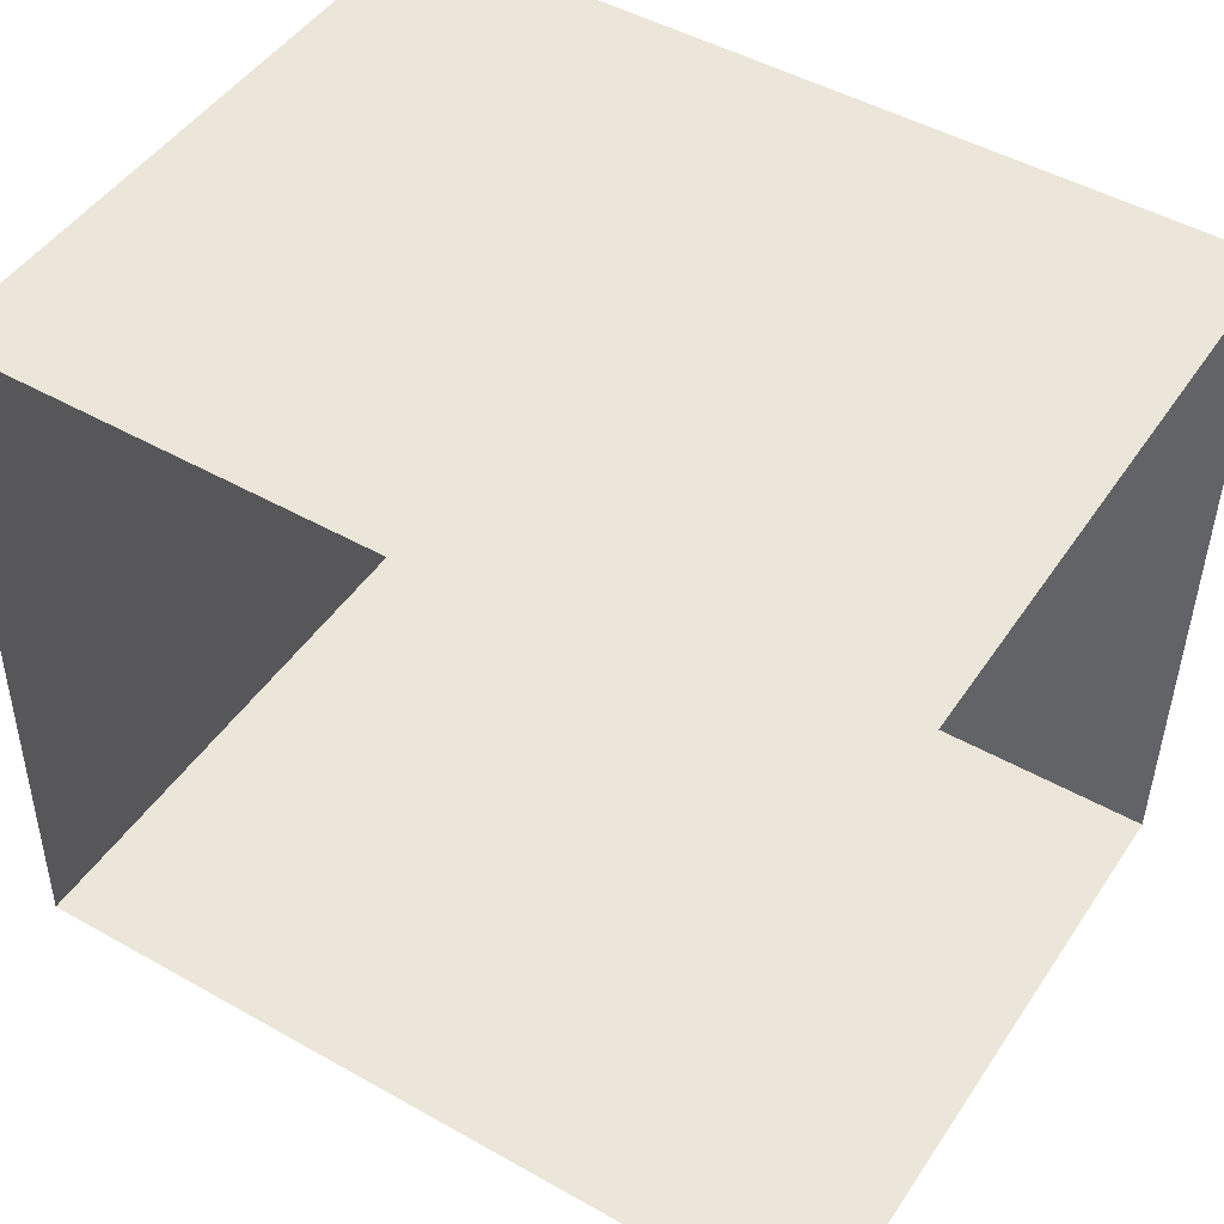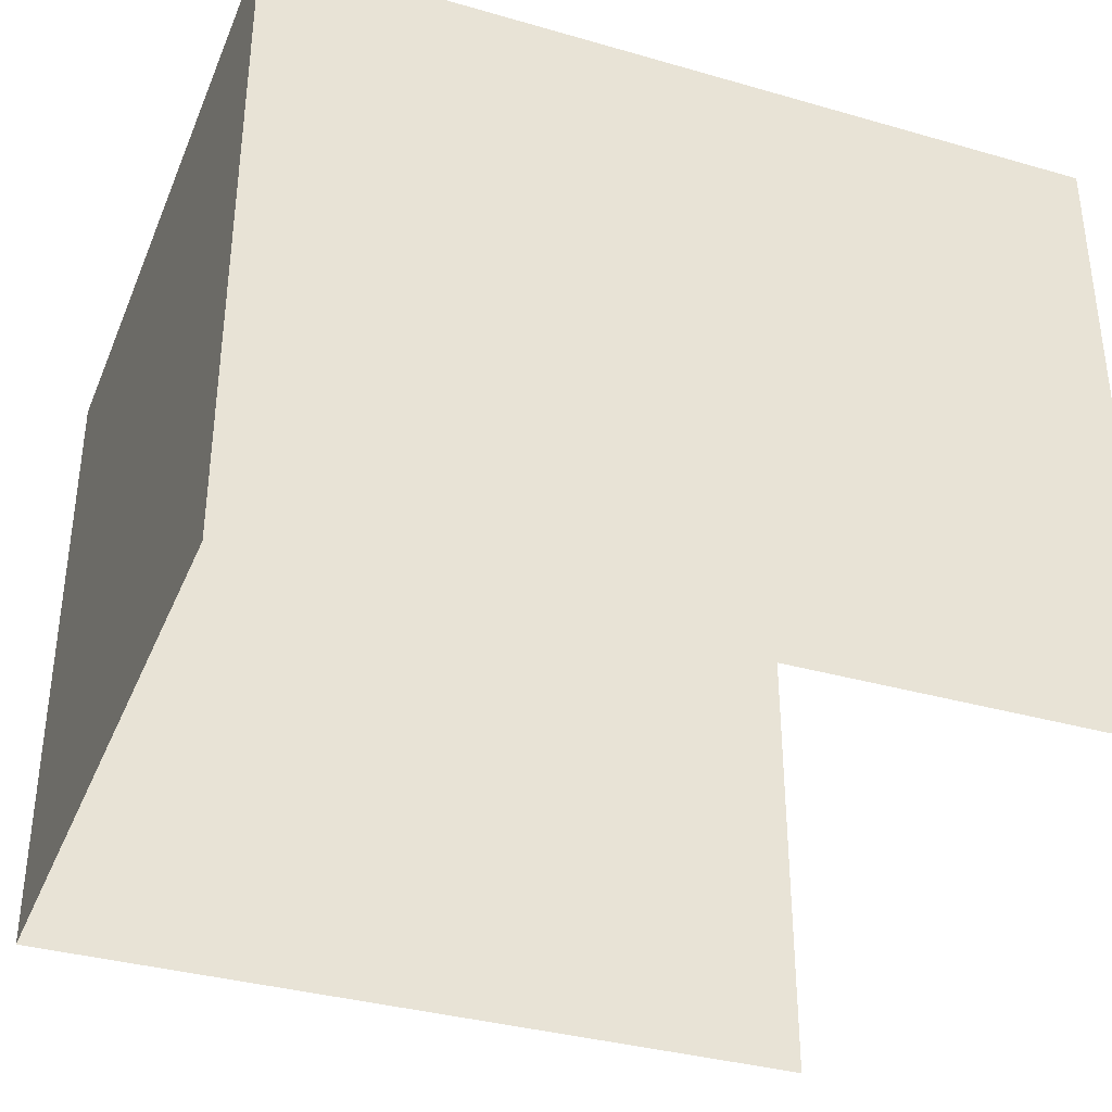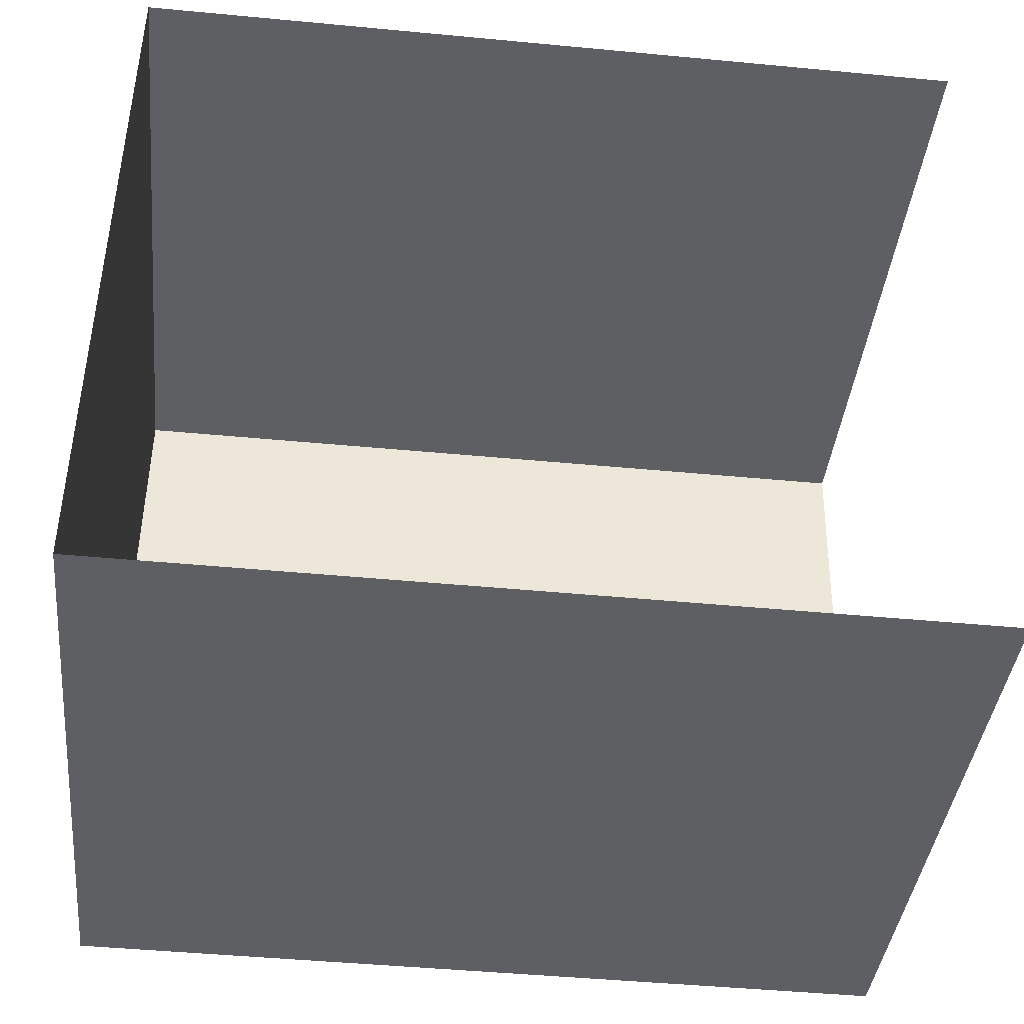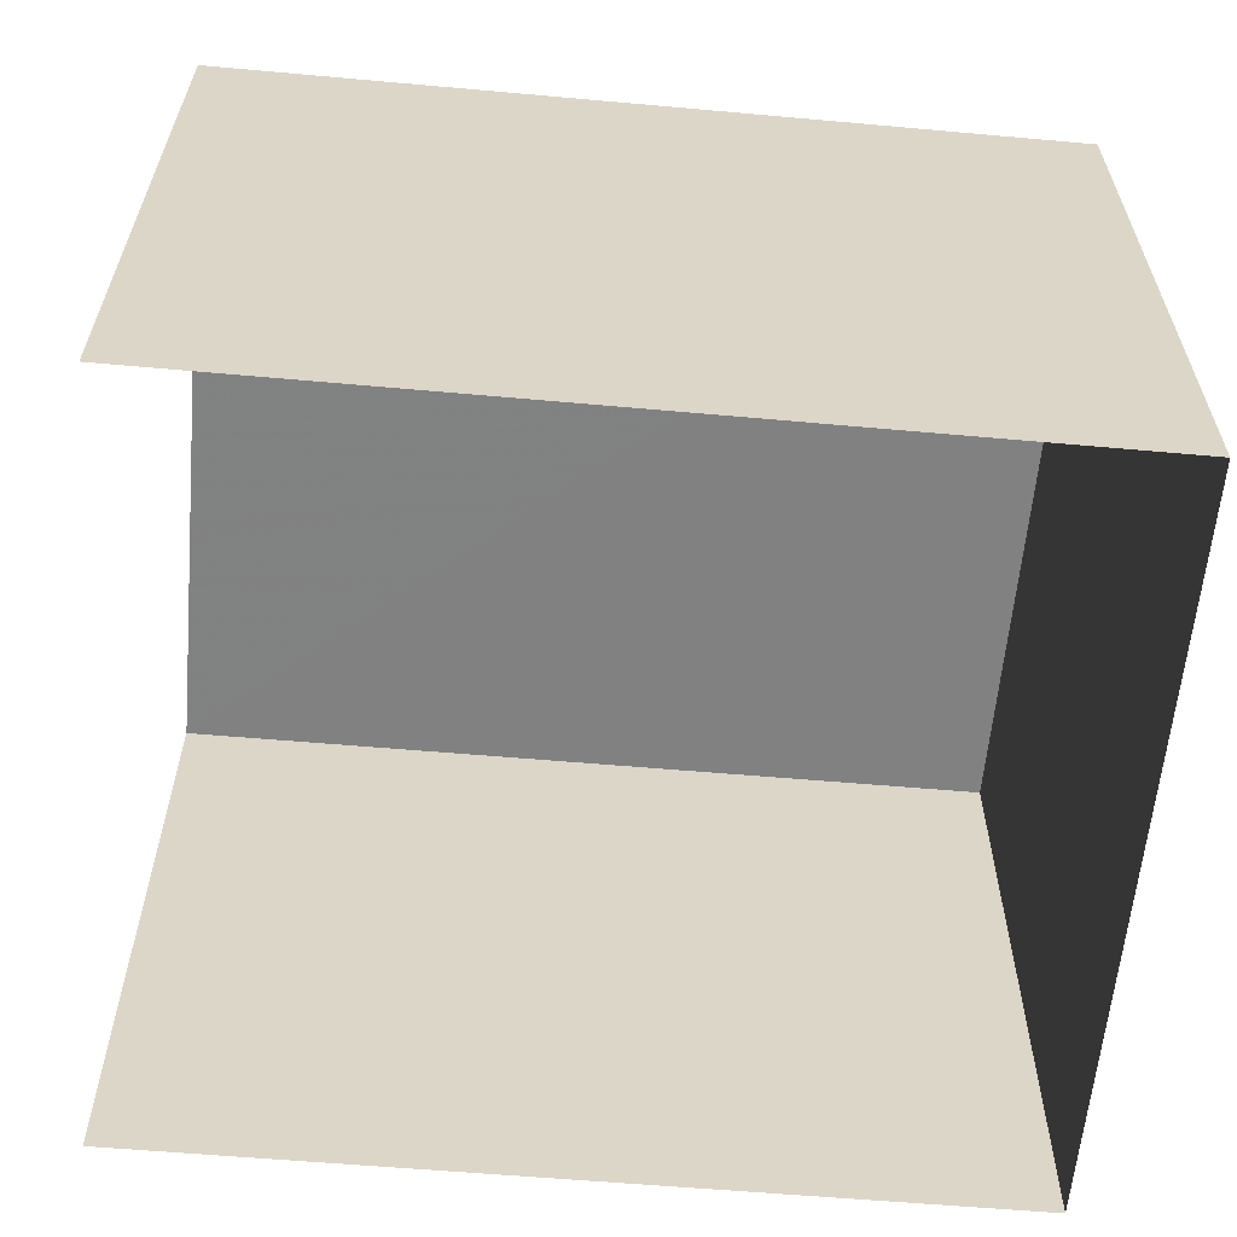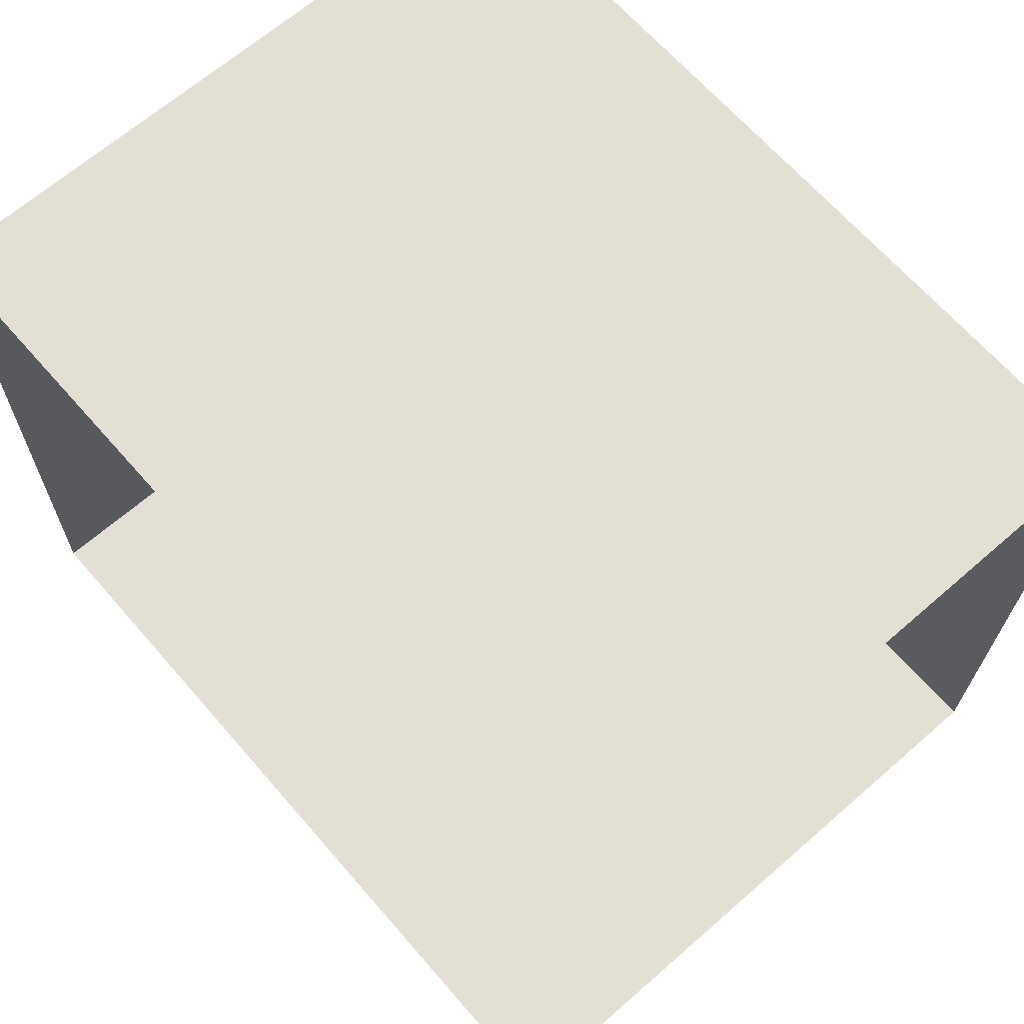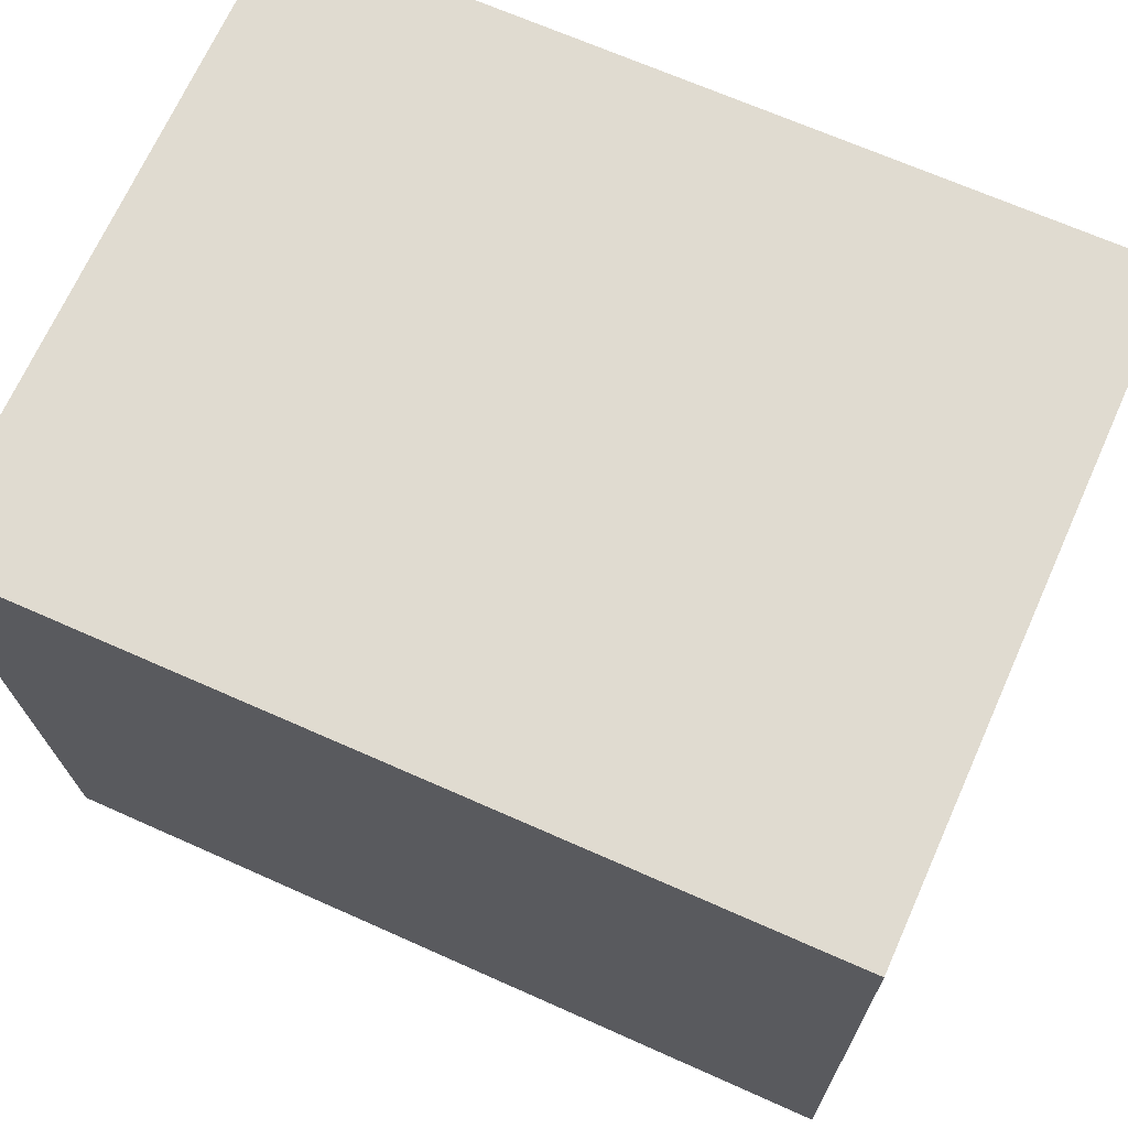
<metadata>
{"format":"obj","ext":"obj","renderer":"f3d","projection":"perspective","resolution":1024,"background":"white","views":[{"elev":46.8,"azim":-147.9,"up":"+Y"},{"elev":-35.2,"azim":160.0,"up":"+Z"},{"elev":-39.8,"azim":173.9,"up":"+Y"},{"elev":-60.5,"azim":-4.4,"up":"+Z"},{"elev":66.0,"azim":-131.2,"up":"+Y"},{"elev":69.9,"azim":24.0,"up":"+Y"}]}
</metadata>
<code>
v -3.723e+05 -1.056e+05 23.64
v -3.723e+05 -1.056e+05 23.64
v -3.723e+05 -1.056e+05 23.64
v -3.723e+05 -1.056e+05 23.64
v -3.723e+05 -1.056e+05 27.54
v -3.723e+05 -1.056e+05 27.54
v -3.723e+05 -1.056e+05 27.54
v -3.723e+05 -1.056e+05 27.54
f 1 2 3
f 1 4 2
f 8 2 4
f 8 5 2
f 5 6 7
f 5 8 6
f 7 3 2
f 5 7 2
f 7 1 3
f 7 6 1
f 6 4 1
f 6 8 4

</code>
